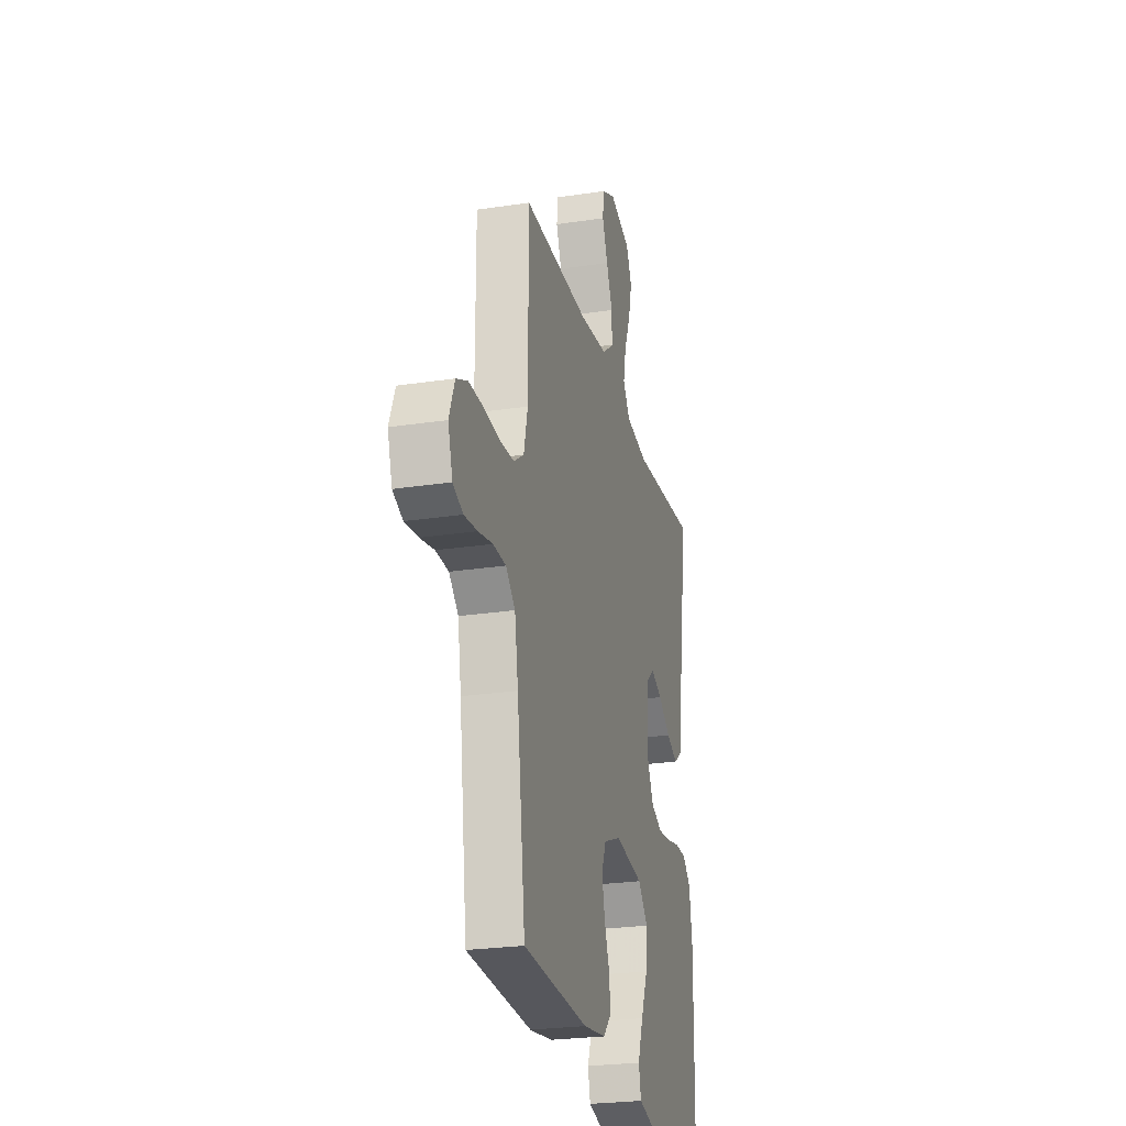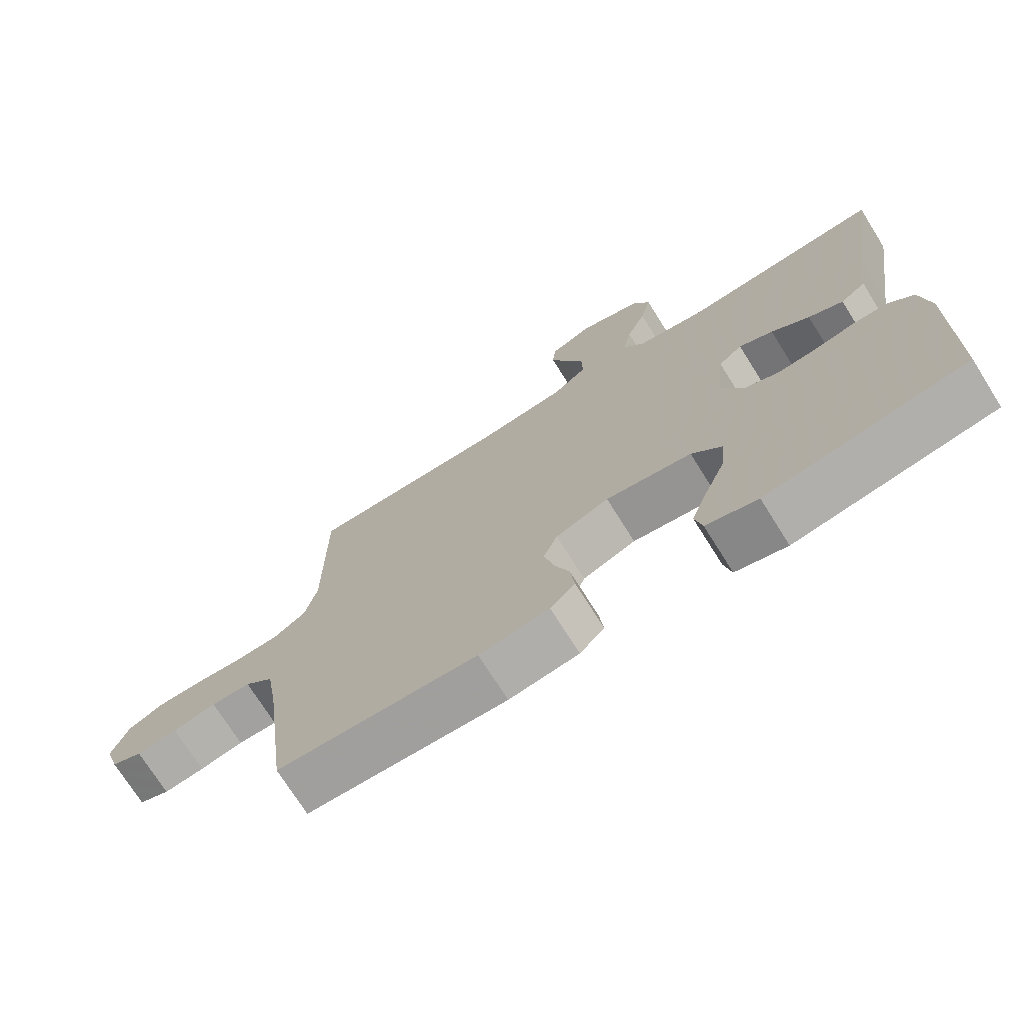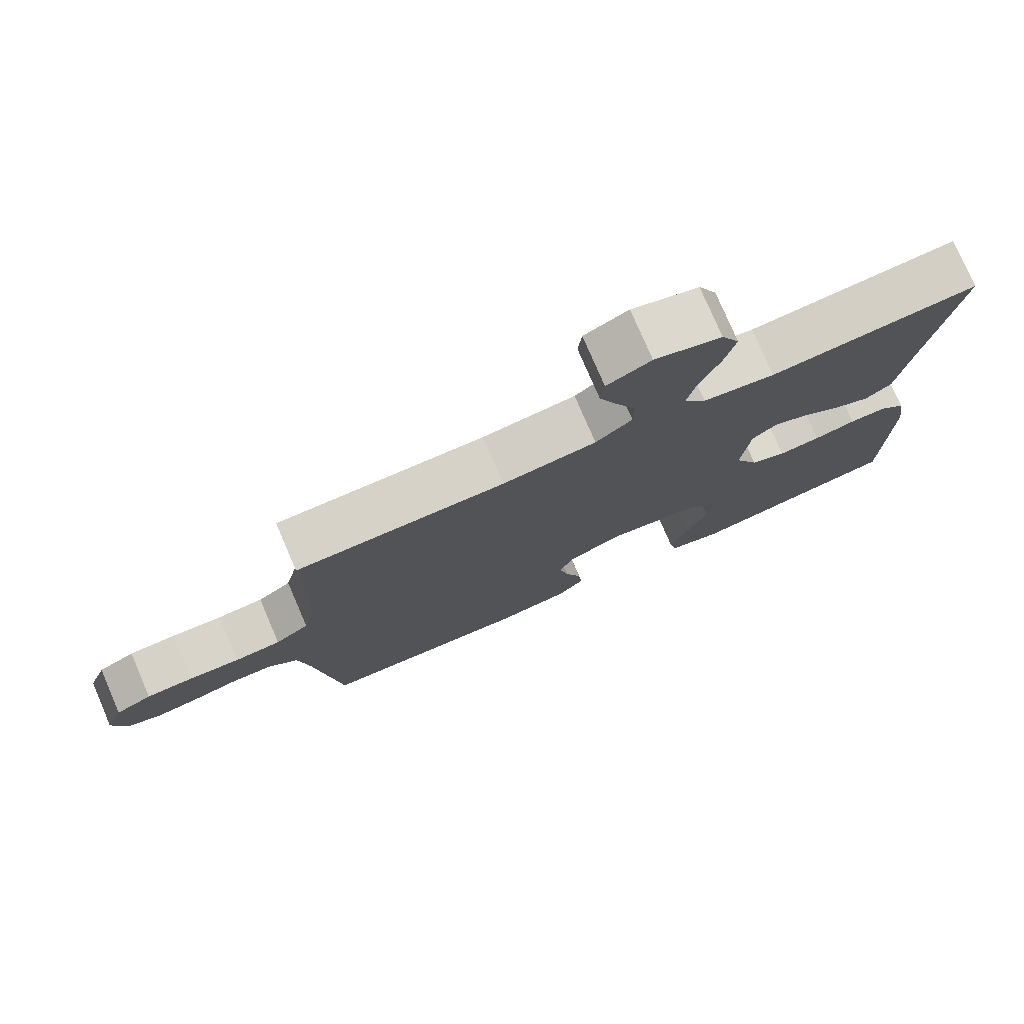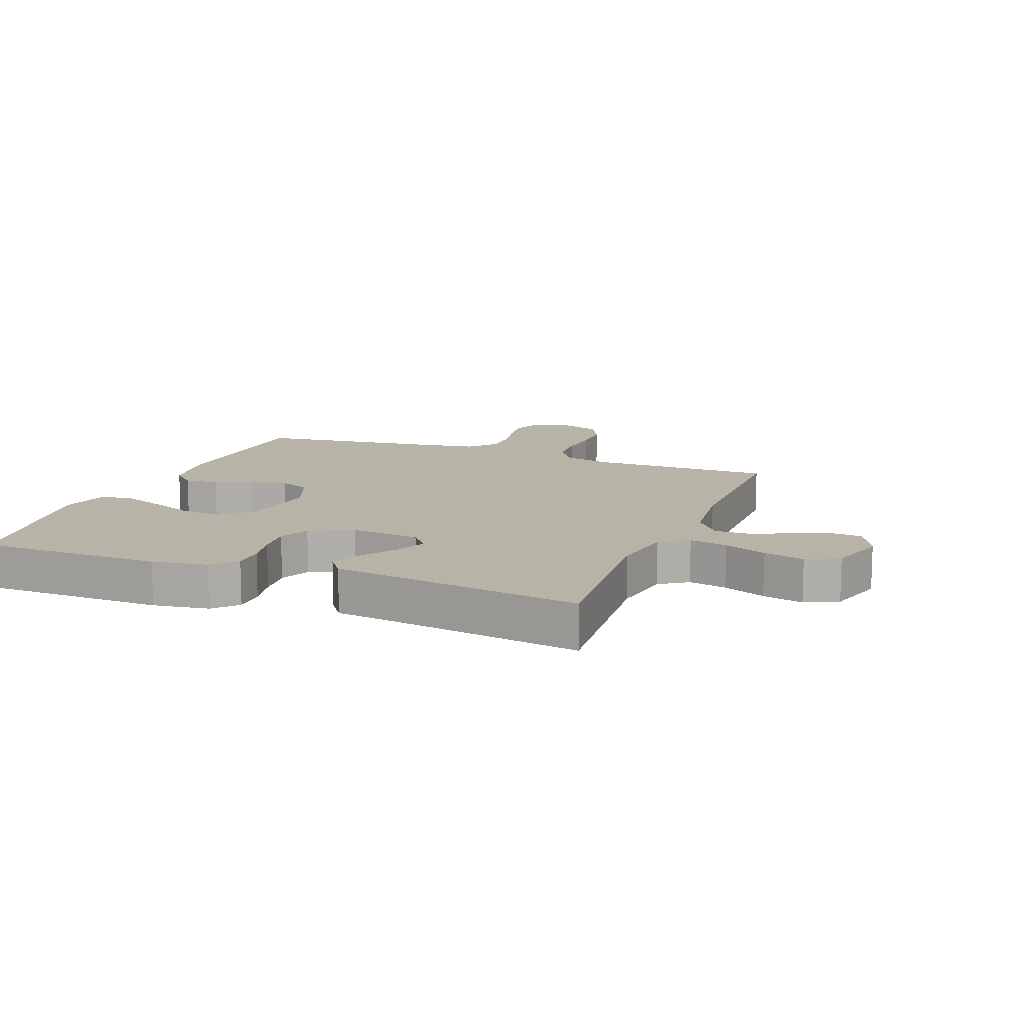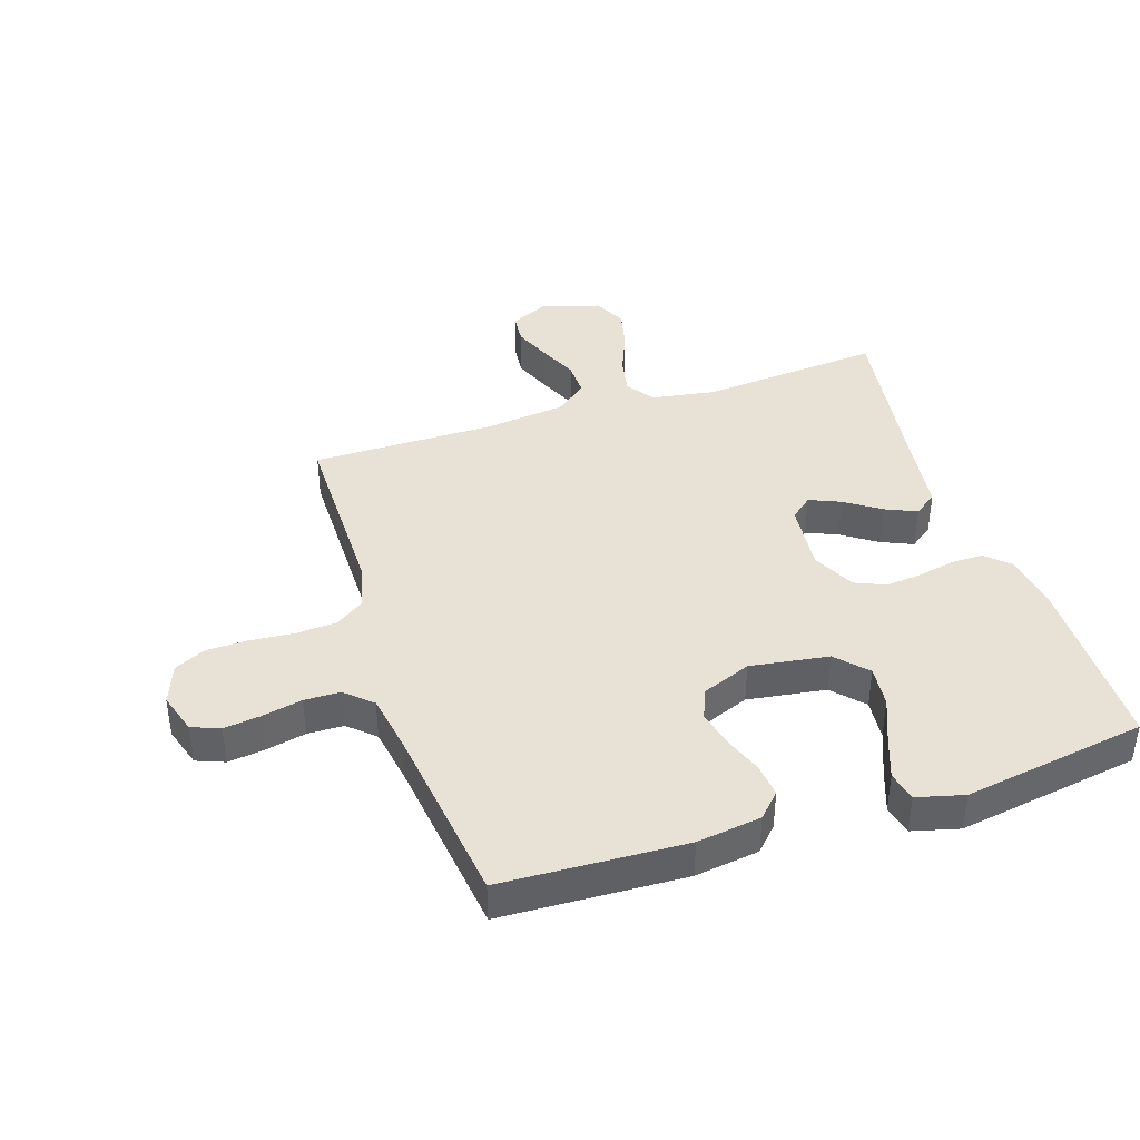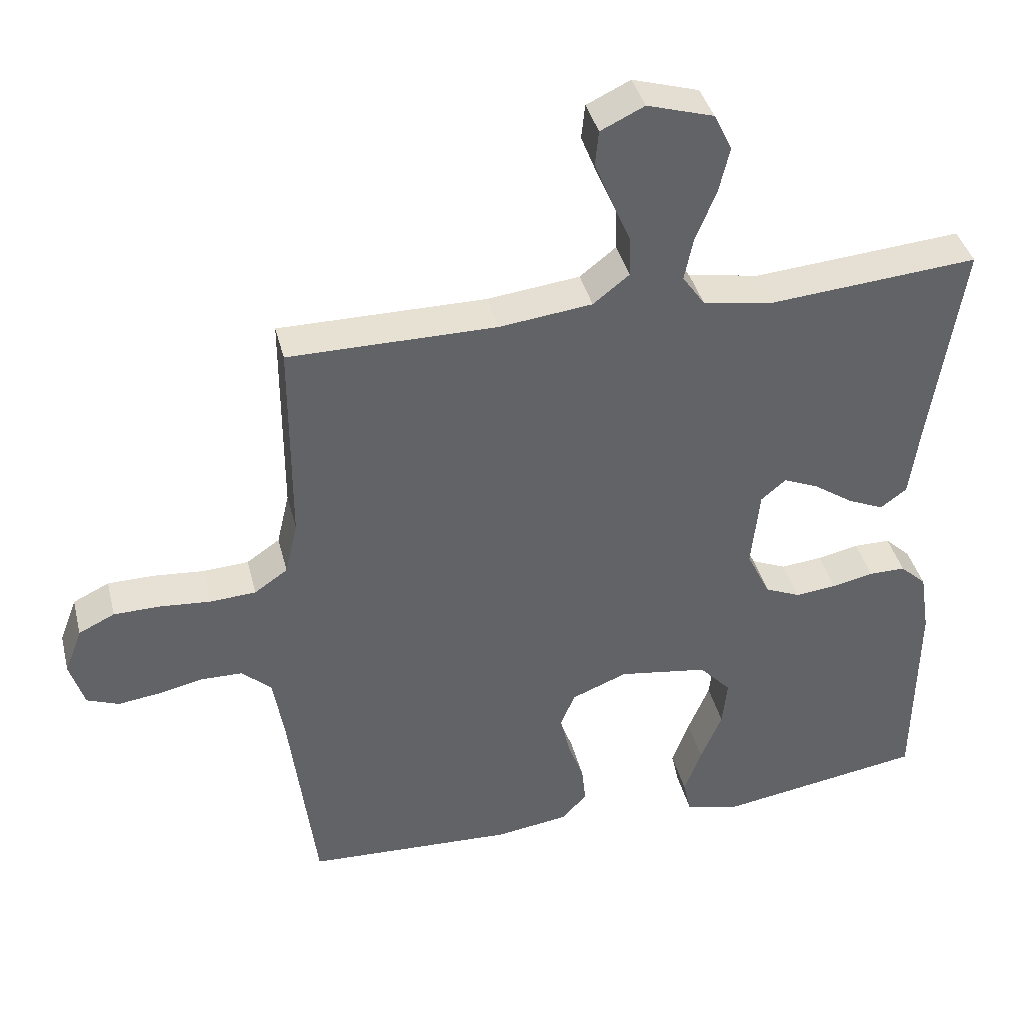
<metadata>
{"format":"obj","ext":"obj","renderer":"f3d","projection":"perspective","resolution":1024,"background":"white","views":[{"elev":-25.1,"azim":103.8,"up":"+Z"},{"elev":-72.9,"azim":-147.9,"up":"+Z"},{"elev":77.3,"azim":156.7,"up":"+Z"},{"elev":12.6,"azim":-68.8,"up":"+Y"},{"elev":40.4,"azim":161.9,"up":"+Y"},{"elev":39.4,"azim":166.2,"up":"+Z"}]}
</metadata>
<code>
v 0.5 0.07 -0.5
v 0.2 0.07 -0.513
v 0.095 0.07 -0.498
v 0.058 0.07 -0.459
v 0.064 0.07 -0.404
v 0.087 0.07 -0.342
v 0.101 0.07 -0.281
v 0.08 0.07 -0.231
v 0 0.07 -0.199
v -0.129 0.07 -0.218
v -0.175 0.07 -0.268
v -0.168 0.07 -0.336
v -0.137 0.07 -0.411
v -0.112 0.07 -0.479
v -0.123 0.07 -0.528
v -0.2 0.07 -0.548
v -0.5 0.07 -0.5
v -0.504 0.07 -0.2
v -0.49 0.07 -0.109
v -0.452 0.07 -0.073
v -0.399 0.07 -0.073
v -0.339 0.07 -0.086
v -0.279 0.07 -0.092
v -0.228 0.07 -0.07
v -0.194 0.07 0
v -0.206 0.07 0.115
v -0.242 0.07 0.145
v -0.293 0.07 0.123
v -0.35 0.07 0.084
v -0.402 0.07 0.061
v -0.44 0.07 0.089
v -0.455 0.07 0.2
v -0.5 0.07 0.5
v -0.2 0.07 0.475
v -0.096 0.07 0.492
v -0.064 0.07 0.538
v -0.077 0.07 0.601
v -0.106 0.07 0.671
v -0.122 0.07 0.738
v -0.096 0.07 0.792
v 0 0.07 0.821
v 0.063 0.07 0.791
v 0.068 0.07 0.741
v 0.043 0.07 0.679
v 0.015 0.07 0.615
v 0.014 0.07 0.557
v 0.066 0.07 0.516
v 0.2 0.07 0.5
v 0.5 0.07 0.5
v 0.5 0.07 0.2
v 0.518 0.07 0.123
v 0.566 0.07 0.09
v 0.632 0.07 0.086
v 0.705 0.07 0.092
v 0.772 0.07 0.091
v 0.824 0.07 0.066
v 0.849 0.07 0
v 0.828 0.07 -0.067
v 0.782 0.07 -0.085
v 0.721 0.07 -0.077
v 0.656 0.07 -0.063
v 0.597 0.07 -0.064
v 0.554 0.07 -0.103
v 0.538 0.07 -0.2
v 0.5 0 -0.5
v 0.2 0 -0.513
v 0.095 0 -0.498
v 0.058 0 -0.459
v 0.064 0 -0.404
v 0.087 0 -0.342
v 0.101 0 -0.281
v 0.08 0 -0.231
v 0 0 -0.199
v -0.129 0 -0.218
v -0.175 0 -0.268
v -0.168 0 -0.336
v -0.137 0 -0.411
v -0.112 0 -0.479
v -0.123 0 -0.528
v -0.2 0 -0.548
v -0.5 0 -0.5
v -0.504 0 -0.2
v -0.49 0 -0.109
v -0.452 0 -0.073
v -0.399 0 -0.073
v -0.339 0 -0.086
v -0.279 0 -0.092
v -0.228 0 -0.07
v -0.194 0 0
v -0.206 0 0.115
v -0.242 0 0.145
v -0.293 0 0.123
v -0.35 0 0.084
v -0.402 0 0.061
v -0.44 0 0.089
v -0.455 0 0.2
v -0.5 0 0.5
v -0.2 0 0.475
v -0.096 0 0.492
v -0.064 0 0.538
v -0.077 0 0.601
v -0.106 0 0.671
v -0.122 0 0.738
v -0.096 0 0.792
v 0 0 0.821
v 0.063 0 0.791
v 0.068 0 0.741
v 0.043 0 0.679
v 0.015 0 0.615
v 0.014 0 0.557
v 0.066 0 0.516
v 0.2 0 0.5
v 0.5 0 0.5
v 0.5 0 0.2
v 0.518 0 0.123
v 0.566 0 0.09
v 0.632 0 0.086
v 0.705 0 0.092
v 0.772 0 0.091
v 0.824 0 0.066
v 0.849 0 0
v 0.828 0 -0.067
v 0.782 0 -0.085
v 0.721 0 -0.077
v 0.656 0 -0.063
v 0.597 0 -0.064
v 0.554 0 -0.103
v 0.538 0 -0.2
f 58 59 60 61
f 56 57 58 61
f 56 61 62
f 53 54 55 56
f 52 53 56 62
f 51 52 62 63
f 48 49 50
f 47 48 50 51
f 46 47 51 63
f 42 43 44 45
f 40 41 42 45
f 40 45 46
f 37 38 39 40
f 36 37 40 46
f 35 36 46 63
f 32 33 34
f 28 29 30 31
f 27 28 31 32
f 19 20 21 22
f 19 22 23
f 18 19 23
f 17 18 23 24
f 12 13 14 15
f 12 15 16 17
f 3 4 5 6
f 3 6 7
f 64 1 2 3
f 64 3 7
f 63 64 7 8
f 35 63 8 9
f 27 32 34 35
f 26 27 35
f 25 26 35 9
f 24 25 9 10
f 11 12 17 24
f 10 11 24
f 125 124 123 122
f 125 122 121 120
f 126 125 120
f 120 119 118 117
f 126 120 117 116
f 127 126 116 115
f 114 113 112
f 115 114 112 111
f 127 115 111 110
f 109 108 107 106
f 109 106 105 104
f 110 109 104
f 104 103 102 101
f 110 104 101 100
f 127 110 100 99
f 98 97 96
f 95 94 93 92
f 96 95 92 91
f 86 85 84 83
f 87 86 83
f 87 83 82
f 88 87 82 81
f 79 78 77 76
f 81 80 79 76
f 70 69 68 67
f 71 70 67
f 67 66 65 128
f 71 67 128
f 72 71 128 127
f 73 72 127 99
f 99 98 96 91
f 99 91 90
f 73 99 90 89
f 74 73 89 88
f 88 81 76 75
f 88 75 74
f 1 65 66 2
f 2 66 67 3
f 3 67 68 4
f 4 68 69 5
f 5 69 70 6
f 6 70 71 7
f 7 71 72 8
f 8 72 73 9
f 9 73 74 10
f 10 74 75 11
f 11 75 76 12
f 12 76 77 13
f 13 77 78 14
f 14 78 79 15
f 15 79 80 16
f 16 80 81 17
f 17 81 82 18
f 18 82 83 19
f 19 83 84 20
f 20 84 85 21
f 21 85 86 22
f 22 86 87 23
f 23 87 88 24
f 24 88 89 25
f 25 89 90 26
f 26 90 91 27
f 27 91 92 28
f 28 92 93 29
f 29 93 94 30
f 30 94 95 31
f 31 95 96 32
f 32 96 97 33
f 33 97 98 34
f 34 98 99 35
f 35 99 100 36
f 36 100 101 37
f 37 101 102 38
f 38 102 103 39
f 39 103 104 40
f 40 104 105 41
f 41 105 106 42
f 42 106 107 43
f 43 107 108 44
f 44 108 109 45
f 45 109 110 46
f 46 110 111 47
f 47 111 112 48
f 48 112 113 49
f 49 113 114 50
f 50 114 115 51
f 51 115 116 52
f 52 116 117 53
f 53 117 118 54
f 54 118 119 55
f 55 119 120 56
f 56 120 121 57
f 57 121 122 58
f 58 122 123 59
f 59 123 124 60
f 60 124 125 61
f 61 125 126 62
f 62 126 127 63
f 63 127 128 64
f 64 128 65 1

</code>
